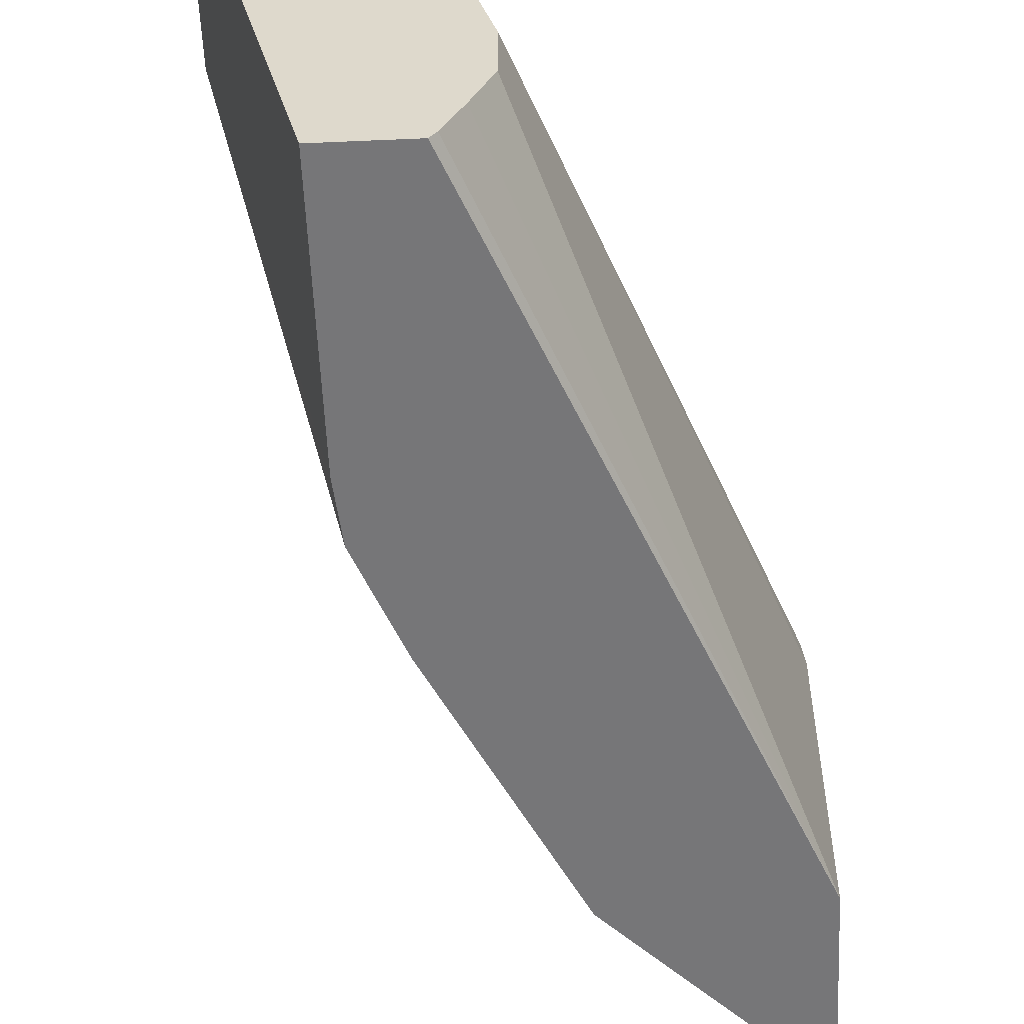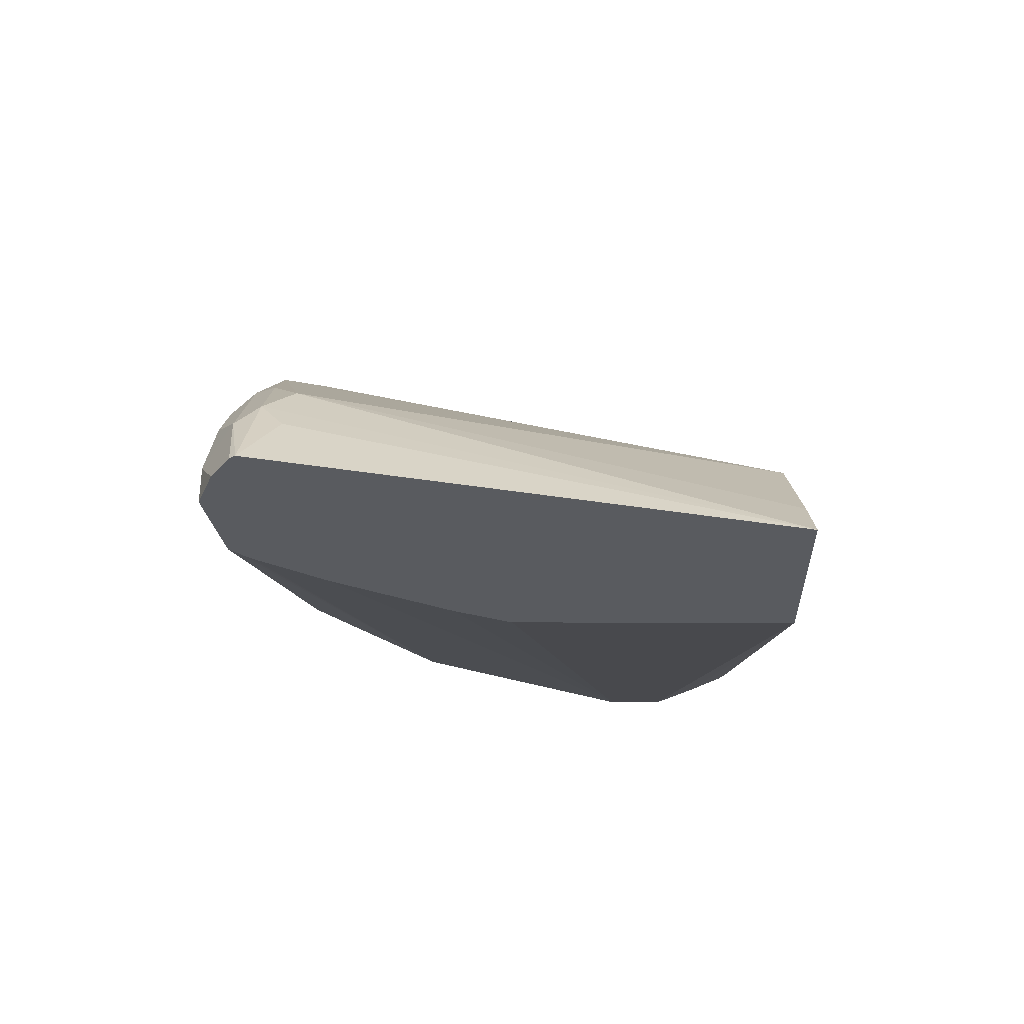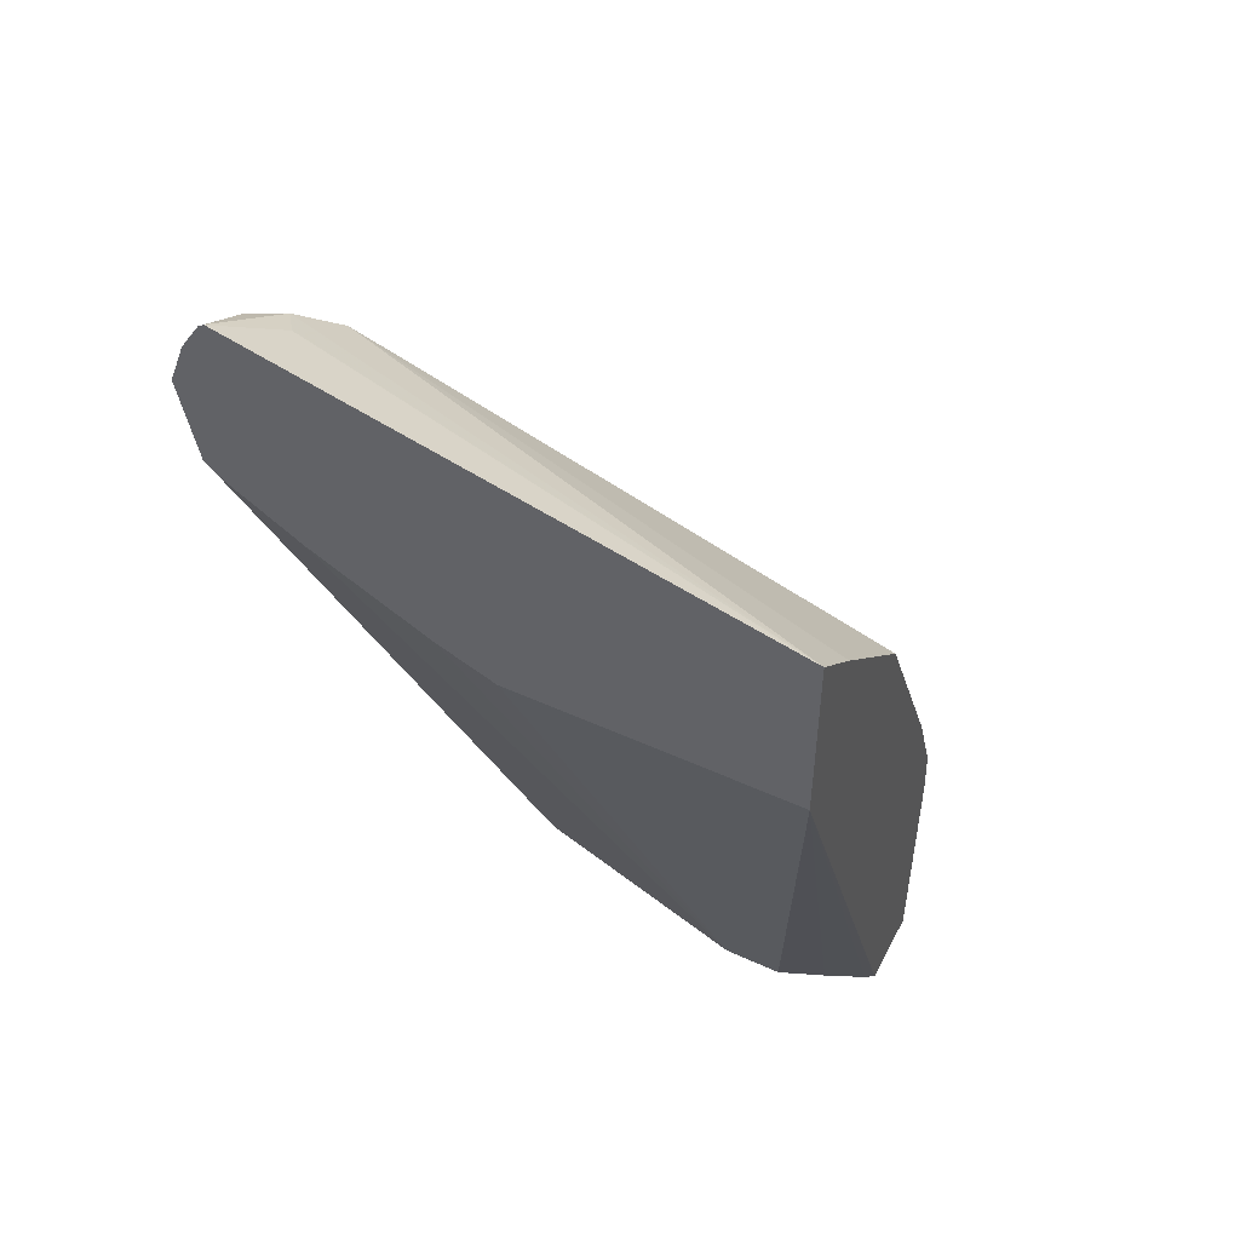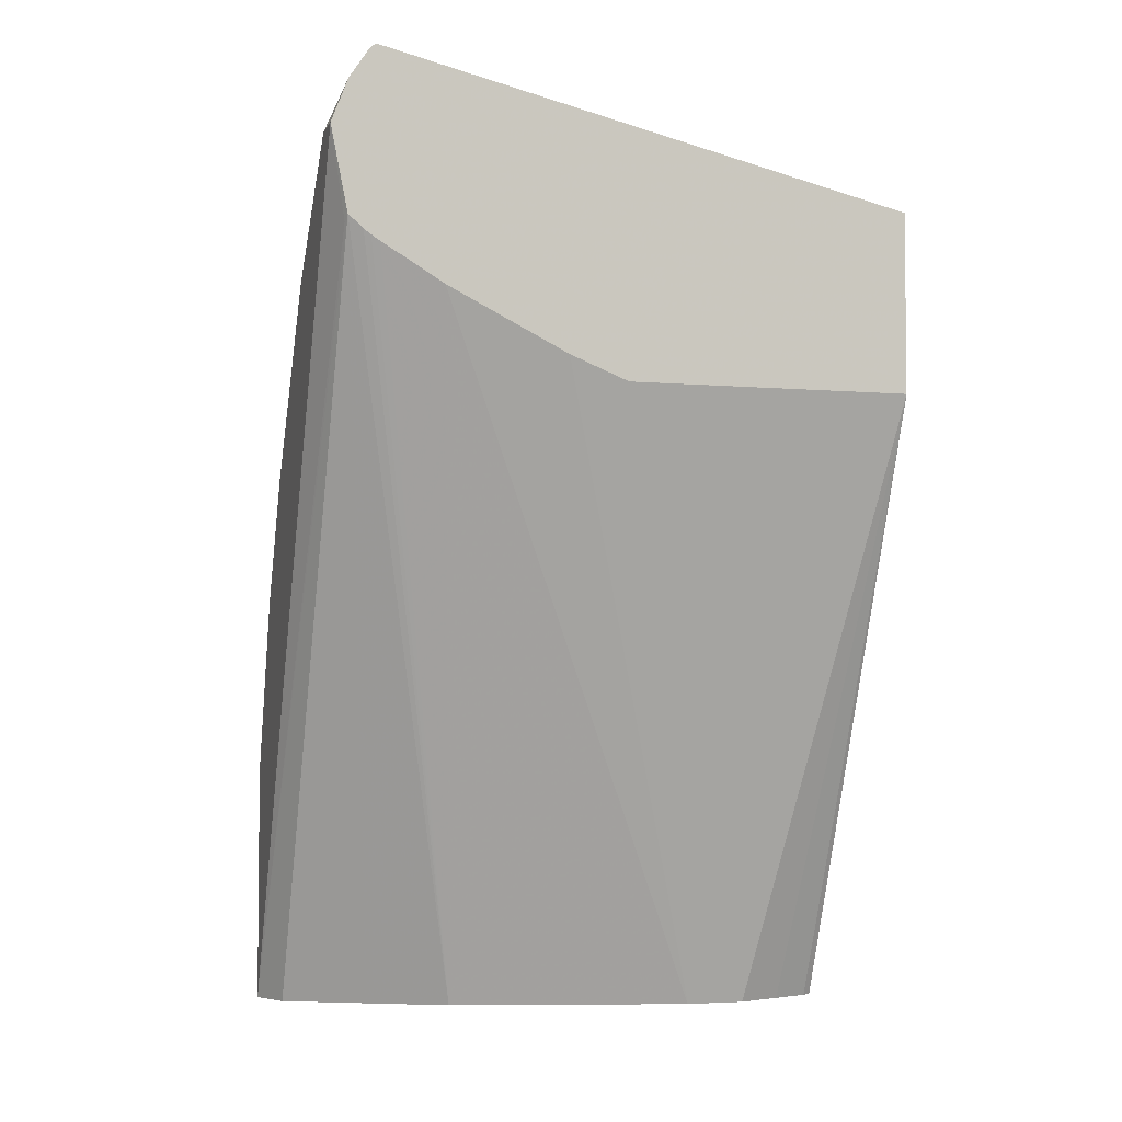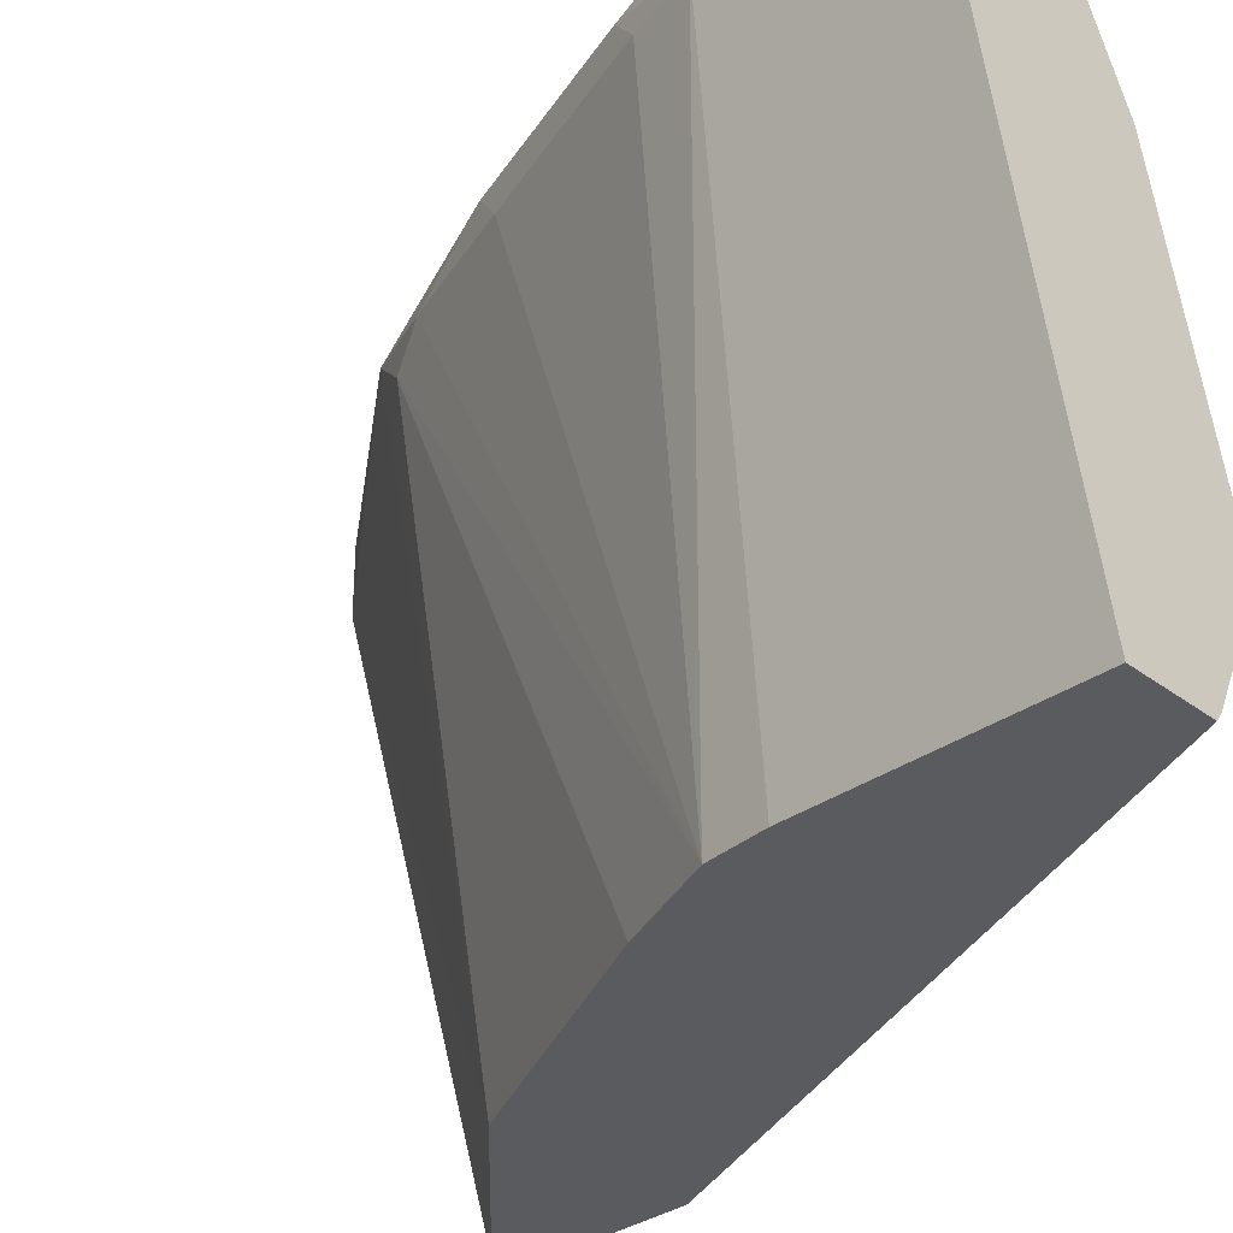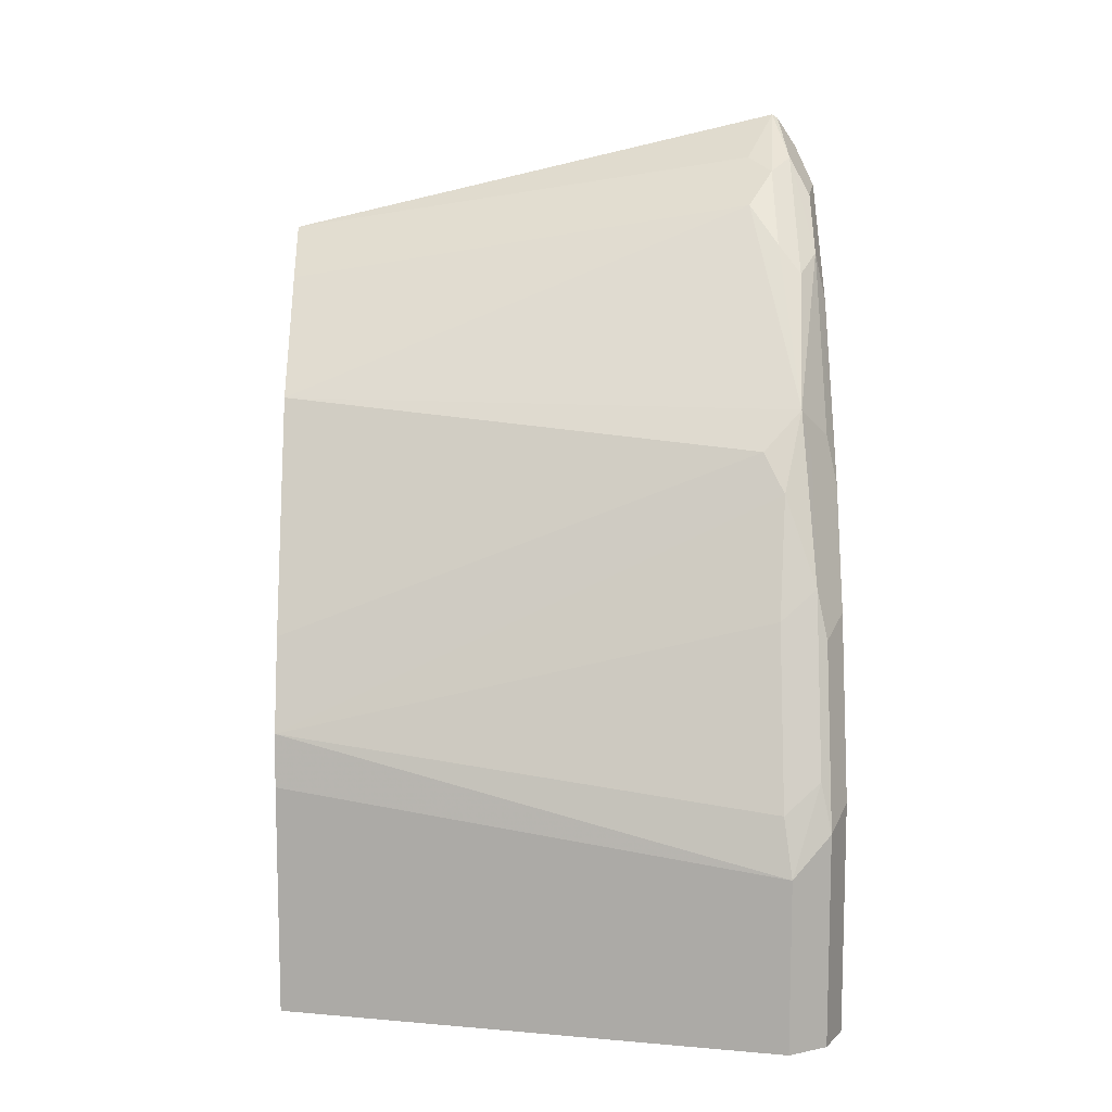
<metadata>
{"format":"obj","ext":"obj","renderer":"f3d","projection":"perspective","resolution":1024,"background":"white","views":[{"elev":-56.9,"azim":-177.4,"up":"+Y"},{"elev":58.0,"azim":-89.9,"up":"+Z"},{"elev":49.4,"azim":-63.1,"up":"+Z"},{"elev":-4.0,"azim":-106.3,"up":"+Z"},{"elev":-33.2,"azim":133.8,"up":"+Y"},{"elev":10.4,"azim":89.3,"up":"+Z"}]}
</metadata>
<code>
v 0.5216 0.447 0.0001033
v 0.5183 0.4519 0.0001033
v 0.5649 0.447 0.0001033
v 0.3785 0.447 0.3395
v 0.5087 0.4733 0.0001033
v 0.6314 0.731 0.0001033
v 0.5649 0.447 0.133
v 0.3785 0.447 0.4392
v 0.3785 0.6054 0.3395
v 0.4984 0.4985 0.0001033
v 0.6203 0.7532 0.0001033
v 0.6314 0.731 0.0997
v 0.5619 0.447 0.1632
v 0.4098 0.447 0.4098
v 0.4541 0.72 0.4541
v 0.432 0.7352 0.4735
v 0.4154 0.7227 0.4818
v 0.3785 0.7408 0.5078
v 0.3785 0.6378 0.3525
v 0.4984 0.5317 0.0001033
v 0.5981 0.7643 0.0001033
v 0.6203 0.7532 0.1219
v 0.6147 0.7477 0.1496
v 0.623 0.7269 0.133
v 0.5898 0.7269 0.2327
v 0.5649 0.731 0.2991
v 0.5538 0.72 0.3212
v 0.5408 0.447 0.2144
v 0.4431 0.447 0.3766
v 0.4735 0.7352 0.432
v 0.4763 0.447 0.3433
v 0.5427 0.7421 0.3433
v 0.4154 0.7477 0.4818
v 0.4818 0.7477 0.4154
v 0.3785 0.744 0.5057
v 0.3785 0.7043 0.3857
v 0.5317 0.6646 0.0001033
v 0.5981 0.7643 0.133
v 0.576 0.7532 0.0001033
v 0.3785 0.755 0.419
v 0.3821 0.7559 0.4154
v 0.3785 0.7643 0.4652
v 0.587 0.7532 0.2216
v 0.5815 0.7477 0.2493
v 0.4803 0.447 0.3354
v 0.4909 0.447 0.3141
v 0.5317 0.447 0.2327
v 0.5483 0.7477 0.3157
v 0.5261 0.7587 0.3267
v 0.4597 0.7587 0.4264
v 0.4264 0.7587 0.4596
v 0.3988 0.7643 0.4652
v 0.3785 0.755 0.4892
v 0.3785 0.7383 0.406
v 0.5317 0.6647 0.0001033
v 0.3785 0.7429 0.4088
v 0.5649 0.7643 0.2327
v 0.5648 0.731 0.0001033
v 0.3785 0.7469 0.4117
v 0.5538 0.7089 0.0001033
v 0.5317 0.7643 0.2991
v 0.4652 0.7643 0.3987
f 1 2 5
f 27 31 45
f 27 32 31
f 26 32 27
f 26 44 32
f 25 44 26
f 24 44 25
f 23 44 24
f 22 44 23
f 22 57 43
f 22 38 57
f 21 57 38
f 21 61 57
f 27 45 46
f 21 62 61
f 21 42 52
f 21 41 42
f 21 40 41
f 21 39 40
f 20 36 37
f 19 36 20
f 18 33 35
f 16 34 33
f 16 30 34
f 16 18 17
f 16 33 18
f 15 32 30
f 21 52 62
f 27 46 47
f 27 47 28
f 30 32 34
f 55 56 59
f 50 62 52
f 50 61 62
f 50 52 51
f 49 61 50
f 44 57 61
f 44 61 48
f 43 57 44
f 42 53 52
f 40 55 59
f 40 60 55
f 40 58 60
f 40 42 41
f 39 58 40
f 37 56 55
f 37 54 56
f 36 54 37
f 35 52 53
f 33 50 51
f 33 34 50
f 33 52 35
f 33 51 52
f 32 50 34
f 32 49 50
f 32 61 49
f 32 48 61
f 32 44 48
f 15 31 32
f 15 29 31
f 22 43 44
f 14 29 15
f 4 8 18
f 3 12 7
f 3 6 12
f 2 4 5
f 1 4 2
f 1 8 4
f 1 14 8
f 1 29 14
f 1 31 29
f 1 45 31
f 1 46 45
f 1 47 46
f 1 28 47
f 1 13 28
f 1 7 13
f 1 3 7
f 1 6 3
f 1 11 6
f 15 30 16
f 1 39 21
f 1 58 39
f 1 60 58
f 1 55 60
f 1 37 55
f 1 20 37
f 1 10 20
f 1 5 10
f 4 18 35
f 4 35 53
f 1 21 11
f 4 42 40
f 4 53 42
f 13 27 28
f 13 26 27
f 13 25 26
f 13 24 25
f 12 23 24
f 12 22 23
f 11 38 22
f 11 21 38
f 9 19 20
f 8 17 18
f 8 16 17
f 8 15 16
f 12 24 13
f 7 12 13
f 4 40 59
f 8 14 15
f 4 59 56
f 4 56 54
f 4 36 19
f 4 19 9
f 4 54 36
f 4 20 10
f 4 10 5
f 6 11 22
f 6 22 12
f 4 9 20

</code>
